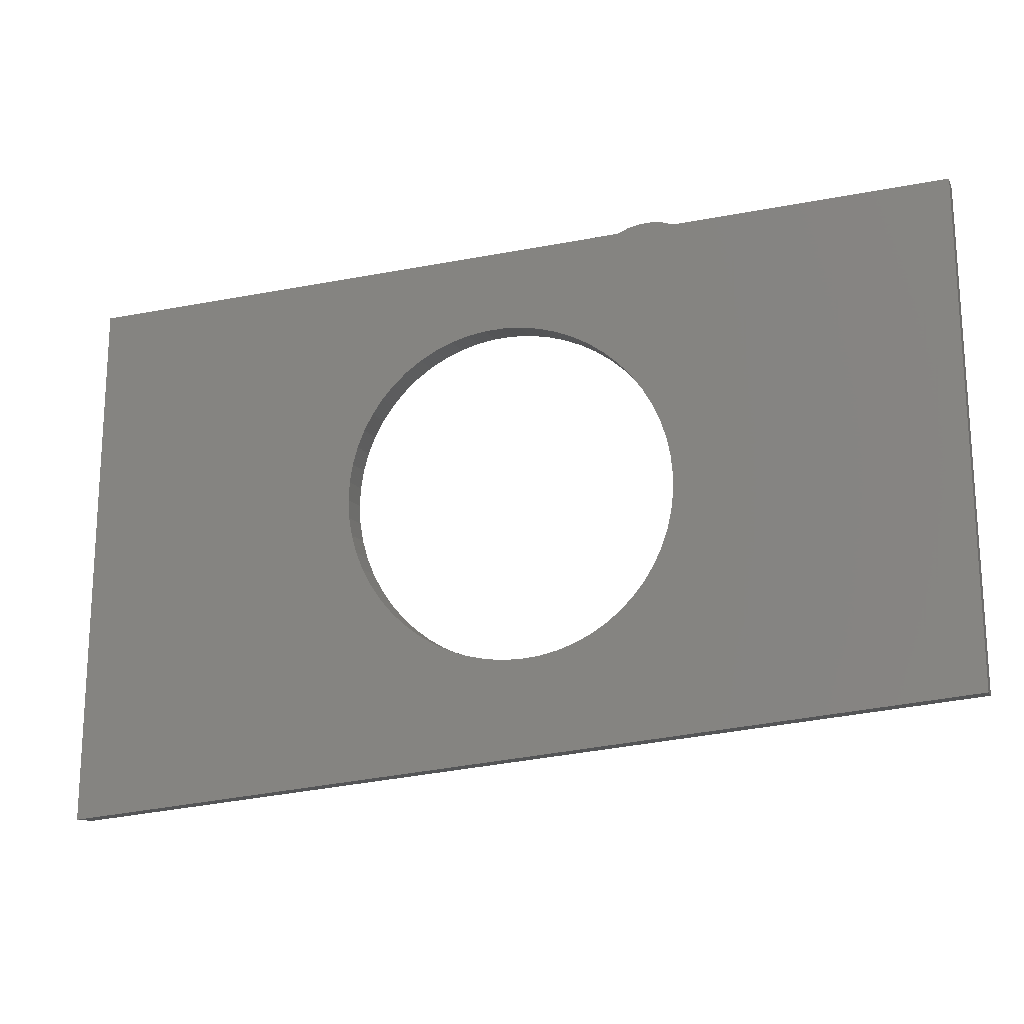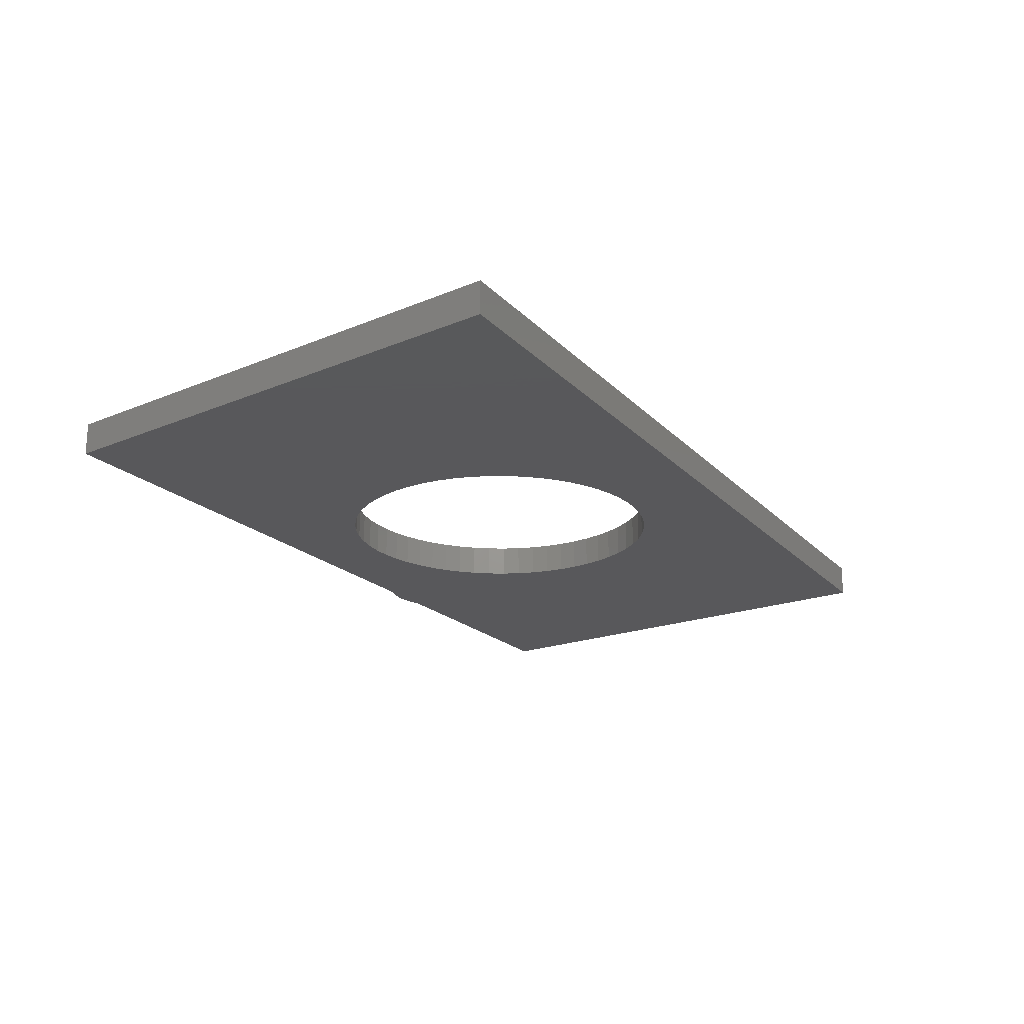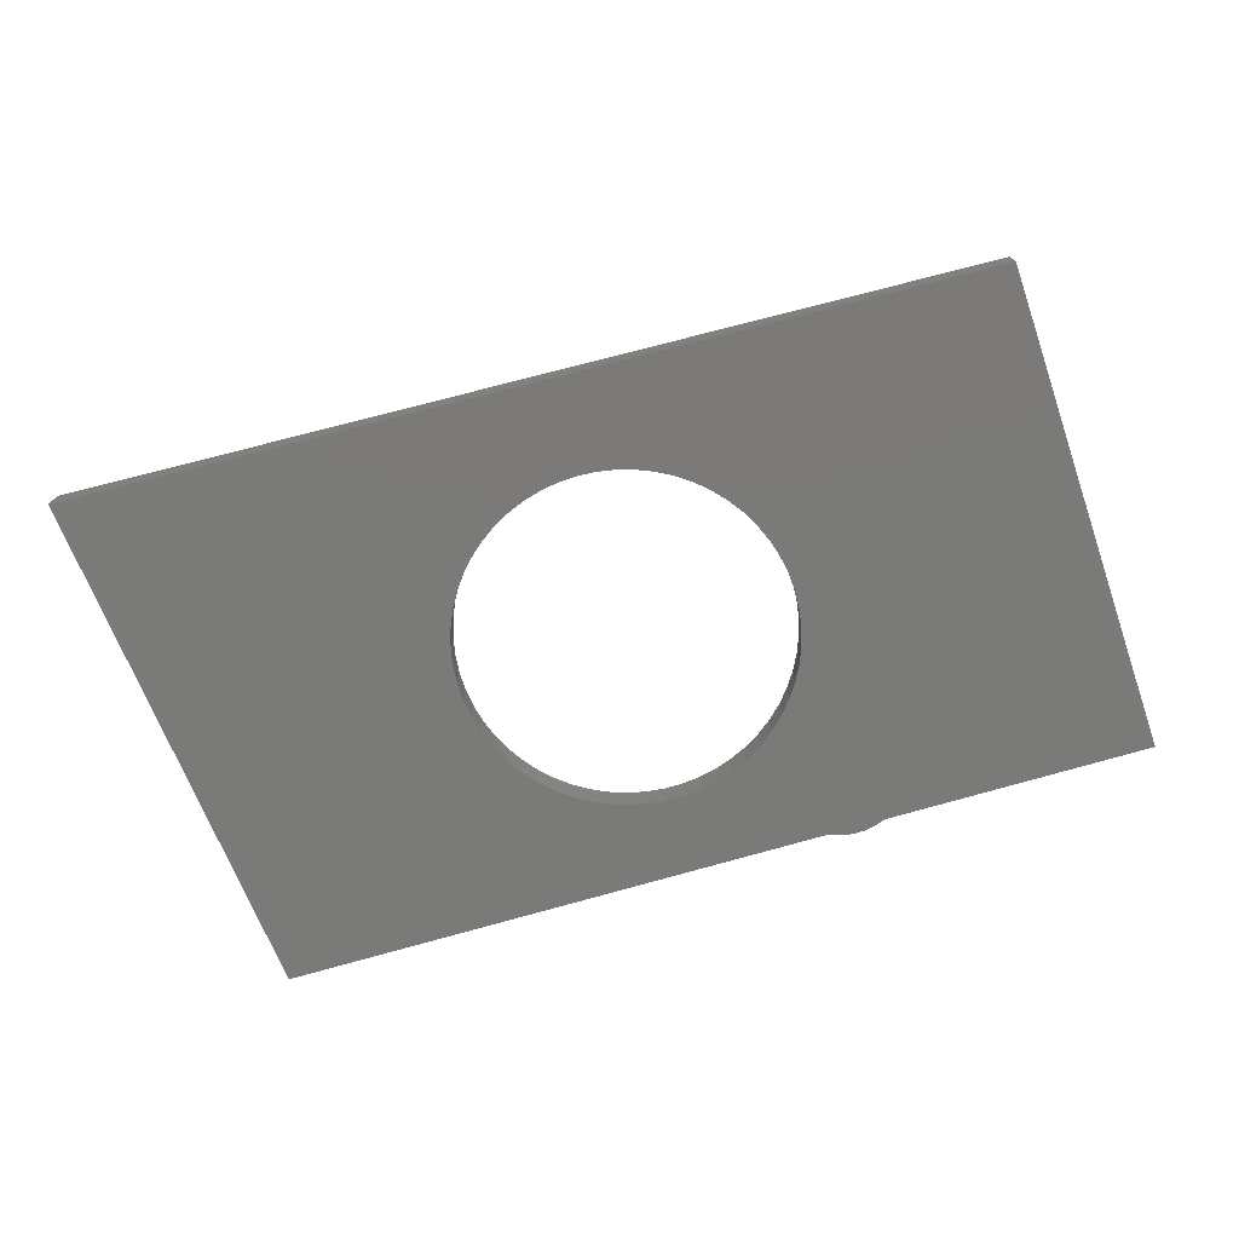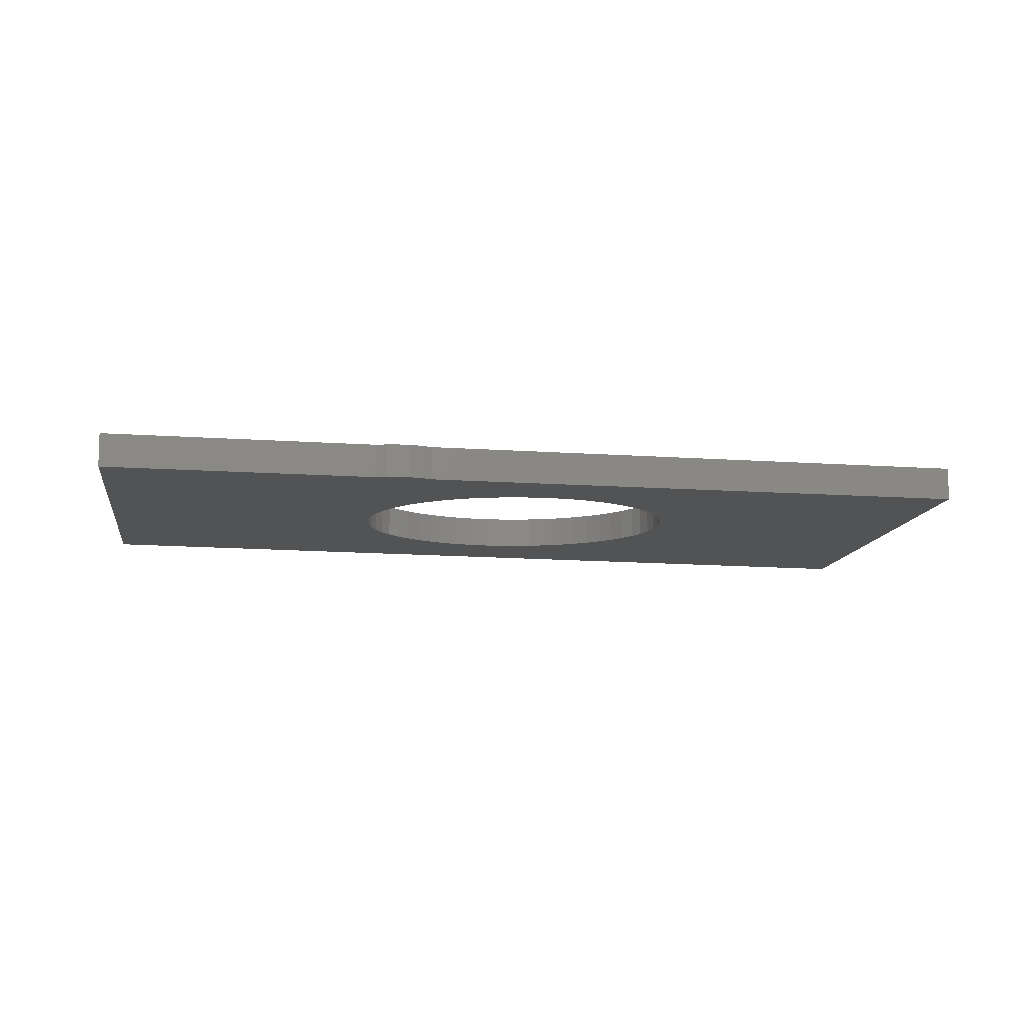
<metadata>
{"format":"stl","ext":"stl","renderer":"f3d","projection":"perspective","resolution":1024,"background":"white","views":[{"elev":-10.4,"azim":-163.9,"up":"+Z"},{"elev":-20.2,"azim":126.1,"up":"+Y"},{"elev":-73.3,"azim":-159.2,"up":"+Y"},{"elev":-9.9,"azim":-7.0,"up":"+Y"}]}
</metadata>
<code>
# stl→obj: 243 verts, 486 faces
v -0.8418 -0.01587 -0.3963
v -0.8079 -0.03175 0.5519
v -0.8079 -0.01587 0.5519
v -0.8418 -0.03175 -0.3963
v -0.2909 -0.03175 0.5105
v -0.2909 -0.01587 0.5105
v 0.919 -0.01587 -0.5995
v 0.919 -0.03175 -0.5995
v -0.8079 0.03175 0.5519
v -0.8418 0.03175 -0.3963
v -0.204 -0.03175 -0.2012
v -0.1793 -0.03175 -0.2266
v -0.1519 -0.03175 -0.2492
v -0.2257 -0.03175 -0.1733
v -0.1222 -0.03175 -0.2685
v -0.2443 -0.03175 -0.1431
v -0.0906 -0.03175 -0.2845
v -0.2594 -0.03175 -0.111
v -0.05741 -0.03175 -0.297
v -0.2709 -0.03175 -0.07748
v -0.02305 -0.03175 -0.3057
v -0.2787 -0.03175 -0.0429
v 0.01206 -0.03175 -0.3105
v -0.2826 -0.03175 -0.007668
v -0.2826 -0.03175 0.02777
v -0.2787 -0.03175 0.063
v -0.2709 -0.03175 0.09759
v -0.3068 -0.03175 0.4116
v -0.2594 -0.03175 0.1311
v -0.2443 -0.03175 0.1632
v -0.2921 -0.03175 0.3984
v -0.2257 -0.03175 0.1934
v -0.3186 -0.03175 0.4275
v -0.2752 -0.03175 0.3881
v -0.3273 -0.03175 0.4453
v -0.2566 -0.03175 0.3812
v -0.204 -0.03175 0.2213
v -0.3324 -0.03175 0.4644
v -0.2371 -0.03175 0.3779
v -0.1793 -0.03175 0.2467
v -0.3339 -0.03175 0.4841
v -0.2173 -0.03175 0.3784
v -0.1519 -0.03175 0.2693
v -0.3207 -0.03175 0.4948
v -0.198 -0.03175 0.3827
v -0.1222 -0.03175 0.2886
v -0.3063 -0.03175 0.5036
v -0.1798 -0.03175 0.3905
v -0.1635 -0.03175 0.4016
v -0.0906 -0.03175 0.3047
v -0.1495 -0.03175 0.4156
v -0.05741 -0.03175 0.3171
v -0.1384 -0.03175 0.4321
v -0.02305 -0.03175 0.3258
v 0.04749 -0.03175 -0.3115
v 0.08281 -0.03175 -0.3086
v 0.1176 -0.03175 -0.3018
v 0.1514 -0.03175 -0.2912
v 0.1839 -0.03175 -0.277
v 0.2146 -0.03175 -0.2593
v 0.2431 -0.03175 -0.2383
v 0.2692 -0.03175 -0.2143
v 0.2925 -0.03175 -0.1875
v 0.3127 -0.03175 -0.1584
v 0.3295 -0.03175 -0.1272
v 0.3429 -0.03175 -0.0944
v 0.3525 -0.03175 -0.0603
v -0.1307 -0.03175 0.4503
v 0.3584 -0.03175 -0.02534
v 0.01206 -0.03175 0.3306
v 0.04749 -0.03175 0.3316
v 0.08281 -0.03175 0.3287
v -0.1405 -0.03175 0.4657
v 0.1176 -0.03175 0.3219
v -0.1523 -0.03175 0.4795
v 0.1514 -0.03175 0.3113
v -0.1659 -0.03175 0.4916
v 0.8852 -0.03175 0.4164
v 0.3584 -0.03175 0.04544
v 0.3603 -0.03175 0.01005
v 0.3525 -0.03175 0.0804
v 0.3429 -0.03175 0.1145
v 0.3295 -0.03175 0.1473
v 0.3127 -0.03175 0.1785
v 0.2925 -0.03175 0.2076
v 0.2692 -0.03175 0.2344
v 0.2431 -0.03175 0.2584
v 0.2146 -0.03175 0.2794
v 0.1839 -0.03175 0.2971
v -0.1811 -0.03175 0.5017
v -0.2018 -0.01587 0.5111
v -0.1811 -0.01587 0.5017
v -0.2018 -0.03175 0.5111
v -0.2238 -0.01587 0.5168
v -0.2238 -0.03175 0.5168
v -0.2464 -0.01587 0.5187
v -0.2464 -0.03175 0.5187
v -0.269 -0.01587 0.5165
v -0.269 -0.03175 0.5165
v -0.2909 0.03175 0.5105
v 0.8852 -0.01587 0.4164
v 0.919 0.03175 -0.5995
v -0.204 0.03175 -0.2012
v -0.1793 0.03175 -0.2266
v -0.1519 0.03175 -0.2492
v -0.2257 0.03175 -0.1733
v -0.1222 0.03175 -0.2685
v -0.2443 0.03175 -0.1431
v -0.0906 0.03175 -0.2845
v -0.2594 0.03175 -0.111
v -0.05741 0.03175 -0.297
v -0.2709 0.03175 -0.07748
v -0.02305 0.03175 -0.3057
v -0.2787 0.03175 -0.0429
v 0.01206 0.03175 -0.3105
v -0.2826 0.03175 -0.007668
v -0.2826 0.03175 0.02777
v -0.2787 0.03175 0.063
v -0.2709 0.03175 0.09759
v -0.3068 0.03175 0.4116
v -0.2443 0.03175 0.1632
v -0.2594 0.03175 0.1311
v -0.2921 0.03175 0.3984
v -0.2257 0.03175 0.1934
v -0.3186 0.03175 0.4275
v -0.2752 0.03175 0.3881
v -0.3273 0.03175 0.4453
v -0.2566 0.03175 0.3812
v -0.204 0.03175 0.2213
v -0.3324 0.03175 0.4644
v -0.2371 0.03175 0.3779
v -0.1793 0.03175 0.2467
v -0.3339 0.03175 0.4841
v -0.2173 0.03175 0.3784
v -0.1519 0.03175 0.2693
v -0.3207 0.03175 0.4948
v -0.198 0.03175 0.3827
v -0.1222 0.03175 0.2886
v -0.3063 0.03175 0.5036
v -0.1798 0.03175 0.3905
v -0.1635 0.03175 0.4016
v -0.0906 0.03175 0.3047
v -0.1495 0.03175 0.4156
v -0.05741 0.03175 0.3171
v -0.1384 0.03175 0.4321
v -0.02305 0.03175 0.3258
v 0.04749 0.03175 -0.3115
v 0.08281 0.03175 -0.3086
v 0.1176 0.03175 -0.3018
v 0.1514 0.03175 -0.2912
v 0.1839 0.03175 -0.277
v 0.2146 0.03175 -0.2593
v 0.2431 0.03175 -0.2383
v 0.2692 0.03175 -0.2143
v 0.2925 0.03175 -0.1875
v 0.3127 0.03175 -0.1584
v 0.3295 0.03175 -0.1272
v 0.3429 0.03175 -0.0944
v 0.3525 0.03175 -0.0603
v -0.1307 0.03175 0.4503
v 0.3584 0.03175 -0.02534
v 0.01206 0.03175 0.3306
v 0.04749 0.03175 0.3316
v 0.08281 0.03175 0.3287
v -0.1405 0.03175 0.4657
v 0.1176 0.03175 0.3219
v -0.1523 0.03175 0.4795
v 0.1514 0.03175 0.3113
v -0.1659 0.03175 0.4916
v 0.8852 0.03175 0.4164
v 0.3603 0.03175 0.01005
v 0.3584 0.03175 0.04544
v 0.3525 0.03175 0.0804
v 0.3429 0.03175 0.1145
v 0.3295 0.03175 0.1473
v 0.3127 0.03175 0.1785
v 0.2925 0.03175 0.2076
v 0.2692 0.03175 0.2344
v 0.2431 0.03175 0.2584
v 0.2146 0.03175 0.2794
v 0.1839 0.03175 0.2971
v -0.1811 0.03175 0.5017
v 0.3584 -0.01587 0.04544
v 0.3603 -0.01587 0.01005
v 0.3525 -0.01587 0.0804
v 0.3429 -0.01587 0.1145
v 0.3295 -0.01587 0.1473
v 0.3127 -0.01587 0.1785
v 0.2925 -0.01587 0.2076
v 0.2692 -0.01587 0.2344
v 0.2431 -0.01587 0.2584
v 0.2146 -0.01587 0.2794
v 0.1839 -0.01587 0.2971
v 0.1514 -0.01587 0.3113
v 0.1176 -0.01587 0.3219
v 0.08281 -0.01587 0.3287
v 0.04749 -0.01587 0.3316
v 0.01206 -0.01587 0.3306
v -0.02305 -0.01587 0.3258
v -0.05741 -0.01587 0.3171
v -0.0906 -0.01587 0.3047
v -0.1222 -0.01587 0.2886
v -0.1519 -0.01587 0.2693
v -0.1793 -0.01587 0.2467
v -0.204 -0.01587 0.2213
v -0.2257 -0.01587 0.1934
v -0.2443 -0.01587 0.1632
v -0.2594 -0.01587 0.1311
v -0.2709 -0.01587 0.09759
v -0.2787 -0.01587 0.063
v -0.2826 -0.01587 0.02777
v -0.2826 -0.01587 -0.007668
v -0.2787 -0.01587 -0.0429
v -0.2709 -0.01587 -0.07748
v -0.2594 -0.01587 -0.111
v -0.2443 -0.01587 -0.1431
v -0.2257 -0.01587 -0.1733
v -0.204 -0.01587 -0.2012
v -0.1793 -0.01587 -0.2266
v -0.1519 -0.01587 -0.2492
v -0.1222 -0.01587 -0.2685
v -0.0906 -0.01587 -0.2845
v -0.05741 -0.01587 -0.297
v -0.02305 -0.01587 -0.3057
v 0.01206 -0.01587 -0.3105
v 0.04749 -0.01587 -0.3115
v 0.08281 -0.01587 -0.3086
v 0.1176 -0.01587 -0.3018
v 0.1514 -0.01587 -0.2912
v 0.1839 -0.01587 -0.277
v 0.2146 -0.01587 -0.2593
v 0.2431 -0.01587 -0.2383
v 0.2692 -0.01587 -0.2143
v 0.2925 -0.01587 -0.1875
v 0.3127 -0.01587 -0.1584
v 0.3295 -0.01587 -0.1272
v 0.3429 -0.01587 -0.0944
v 0.3525 -0.01587 -0.0603
v 0.3584 -0.01587 -0.02534
v -0.2018 0.03175 0.5111
v -0.2238 0.03175 0.5168
v -0.2464 0.03175 0.5187
v -0.269 0.03175 0.5165
f 1 2 3
f 1 4 2
f 3 5 6
f 3 2 5
f 7 4 1
f 7 8 4
f 1 3 9
f 1 9 10
f 11 4 12
f 13 12 4
f 14 4 11
f 15 13 4
f 16 4 14
f 17 15 4
f 18 4 16
f 19 17 4
f 20 4 18
f 21 19 4
f 22 4 20
f 23 21 4
f 24 4 22
f 25 2 4
f 25 4 24
f 26 2 25
f 27 2 26
f 28 29 30
f 31 30 32
f 31 28 30
f 33 2 27
f 33 27 29
f 33 29 28
f 34 31 32
f 35 2 33
f 36 32 37
f 36 34 32
f 38 2 35
f 39 37 40
f 39 36 37
f 41 2 38
f 42 40 43
f 42 39 40
f 44 2 41
f 45 43 46
f 45 42 43
f 47 2 44
f 48 45 46
f 5 2 47
f 49 46 50
f 49 48 46
f 51 50 52
f 51 49 50
f 53 51 52
f 54 53 52
f 8 23 4
f 8 55 23
f 8 56 55
f 8 57 56
f 8 58 57
f 8 59 58
f 8 60 59
f 8 61 60
f 8 62 61
f 8 63 62
f 8 64 63
f 8 65 64
f 8 66 65
f 8 67 66
f 68 53 54
f 69 67 8
f 70 68 54
f 71 68 70
f 72 73 68
f 72 68 71
f 74 75 73
f 74 73 72
f 76 75 74
f 76 77 75
f 78 77 76
f 78 79 80
f 78 81 79
f 78 82 81
f 78 83 82
f 78 84 83
f 78 85 84
f 78 86 85
f 78 87 86
f 78 88 87
f 78 89 88
f 78 76 89
f 78 69 8
f 78 80 69
f 78 90 77
f 91 90 92
f 91 93 90
f 94 95 93
f 94 93 91
f 96 97 95
f 96 95 94
f 98 99 97
f 98 97 96
f 6 5 99
f 6 99 98
f 3 6 100
f 3 100 9
f 101 8 7
f 101 78 8
f 7 1 10
f 7 10 102
f 103 104 10
f 105 10 104
f 106 103 10
f 107 10 105
f 108 106 10
f 109 10 107
f 110 108 10
f 111 10 109
f 112 110 10
f 113 10 111
f 114 112 10
f 115 10 113
f 116 114 10
f 117 10 9
f 117 116 10
f 118 117 9
f 119 118 9
f 120 121 122
f 123 124 121
f 123 121 120
f 125 119 9
f 125 122 119
f 125 120 122
f 126 124 123
f 127 125 9
f 128 129 124
f 128 124 126
f 130 127 9
f 131 132 129
f 131 129 128
f 133 130 9
f 134 135 132
f 134 132 131
f 136 133 9
f 137 138 135
f 137 135 134
f 139 136 9
f 140 138 137
f 100 139 9
f 141 142 138
f 141 138 140
f 143 144 142
f 143 142 141
f 145 144 143
f 146 144 145
f 102 10 115
f 102 115 147
f 102 147 148
f 102 148 149
f 102 149 150
f 102 150 151
f 102 151 152
f 102 152 153
f 102 153 154
f 102 154 155
f 102 155 156
f 102 156 157
f 102 157 158
f 102 158 159
f 160 146 145
f 161 102 159
f 162 146 160
f 163 162 160
f 164 160 165
f 164 163 160
f 166 165 167
f 166 164 165
f 168 166 167
f 168 167 169
f 170 168 169
f 170 171 172
f 170 172 173
f 170 173 174
f 170 174 175
f 170 175 176
f 170 176 177
f 170 177 178
f 170 178 179
f 170 179 180
f 170 180 181
f 170 181 168
f 170 102 161
f 170 161 171
f 170 169 182
f 44 41 38
f 47 38 35
f 47 44 38
f 5 35 33
f 5 33 28
f 5 28 31
f 5 31 34
f 5 47 35
f 90 34 36
f 90 36 39
f 90 39 42
f 90 42 45
f 90 45 48
f 90 5 34
f 73 53 68
f 77 48 49
f 77 90 48
f 75 49 51
f 75 51 53
f 75 53 73
f 75 77 49
f 92 78 101
f 92 90 78
f 183 184 80
f 183 80 79
f 185 79 81
f 185 183 79
f 186 81 82
f 186 185 81
f 187 82 83
f 187 186 82
f 188 83 84
f 188 187 83
f 189 84 85
f 189 188 84
f 190 85 86
f 190 189 85
f 191 86 87
f 191 190 86
f 192 87 88
f 192 191 87
f 193 88 89
f 193 192 88
f 194 89 76
f 194 193 89
f 195 76 74
f 195 194 76
f 196 74 72
f 196 195 74
f 197 72 71
f 197 196 72
f 198 71 70
f 198 197 71
f 199 70 54
f 199 198 70
f 200 54 52
f 200 199 54
f 201 52 50
f 201 200 52
f 202 50 46
f 202 201 50
f 203 46 43
f 203 202 46
f 204 203 43
f 204 43 40
f 205 204 40
f 205 40 37
f 206 205 37
f 206 37 32
f 207 206 32
f 207 32 30
f 207 30 29
f 208 207 29
f 209 208 29
f 209 29 27
f 210 27 26
f 210 209 27
f 211 26 25
f 211 210 26
f 212 25 24
f 212 211 25
f 213 24 22
f 213 212 24
f 214 22 20
f 214 213 22
f 215 20 18
f 215 214 20
f 216 18 16
f 216 215 18
f 217 16 14
f 217 216 16
f 218 14 11
f 218 217 14
f 219 11 12
f 219 218 11
f 220 12 13
f 220 219 12
f 221 13 15
f 221 220 13
f 222 15 17
f 222 221 15
f 223 17 19
f 223 222 17
f 224 19 21
f 224 223 19
f 225 21 23
f 225 224 21
f 226 23 55
f 226 225 23
f 227 55 56
f 227 226 55
f 228 56 57
f 228 227 56
f 229 228 57
f 229 57 58
f 230 229 58
f 230 58 59
f 231 230 59
f 231 59 60
f 232 231 60
f 232 60 61
f 233 232 61
f 233 61 62
f 234 233 62
f 234 62 63
f 235 234 63
f 235 63 64
f 236 235 64
f 236 64 65
f 237 236 65
f 237 65 66
f 238 237 66
f 238 66 67
f 238 67 69
f 239 238 69
f 184 239 69
f 184 69 80
f 91 92 182
f 91 182 240
f 94 240 241
f 94 91 240
f 96 241 242
f 96 94 241
f 98 242 243
f 98 96 242
f 6 243 100
f 6 98 243
f 90 93 95
f 90 95 97
f 90 97 99
f 90 99 5
f 101 7 102
f 101 102 170
f 136 130 133
f 139 127 130
f 139 130 136
f 100 125 127
f 100 120 125
f 100 123 120
f 100 126 123
f 100 127 139
f 182 128 126
f 182 131 128
f 182 134 131
f 182 137 134
f 182 140 137
f 182 126 100
f 165 160 145
f 169 141 140
f 169 140 182
f 167 143 141
f 167 145 143
f 167 165 145
f 167 141 169
f 92 101 170
f 92 170 182
f 183 171 184
f 183 172 171
f 185 173 172
f 185 172 183
f 186 174 173
f 186 173 185
f 187 175 174
f 187 174 186
f 188 176 175
f 188 175 187
f 189 177 176
f 189 176 188
f 190 178 177
f 190 177 189
f 191 179 178
f 191 178 190
f 192 180 179
f 192 179 191
f 193 181 180
f 193 180 192
f 194 168 181
f 194 181 193
f 195 166 168
f 195 168 194
f 196 164 166
f 196 166 195
f 197 163 164
f 197 164 196
f 198 162 163
f 198 163 197
f 199 146 162
f 199 162 198
f 200 144 146
f 200 146 199
f 201 142 144
f 201 144 200
f 202 138 142
f 202 142 201
f 203 135 138
f 203 138 202
f 204 135 203
f 204 132 135
f 205 132 204
f 205 129 132
f 206 129 205
f 206 124 129
f 207 124 206
f 207 121 124
f 208 121 207
f 208 122 121
f 209 122 208
f 209 119 122
f 210 118 119
f 210 119 209
f 211 117 118
f 211 118 210
f 212 116 117
f 212 117 211
f 213 114 116
f 213 116 212
f 214 112 114
f 214 114 213
f 215 110 112
f 215 112 214
f 216 108 110
f 216 110 215
f 217 106 108
f 217 108 216
f 218 103 106
f 218 106 217
f 219 104 103
f 219 103 218
f 220 105 104
f 220 104 219
f 221 107 105
f 221 105 220
f 222 109 107
f 222 107 221
f 223 111 109
f 223 109 222
f 224 113 111
f 224 111 223
f 225 115 113
f 225 113 224
f 226 147 115
f 226 115 225
f 227 148 147
f 227 147 226
f 228 149 148
f 228 148 227
f 229 149 228
f 229 150 149
f 230 150 229
f 230 151 150
f 231 151 230
f 231 152 151
f 232 152 231
f 232 153 152
f 233 153 232
f 233 154 153
f 234 154 233
f 234 155 154
f 235 155 234
f 235 156 155
f 236 156 235
f 236 157 156
f 237 157 236
f 237 158 157
f 238 158 237
f 238 159 158
f 239 159 238
f 239 161 159
f 184 161 239
f 184 171 161
f 182 241 240
f 182 242 241
f 182 243 242
f 182 100 243

</code>
